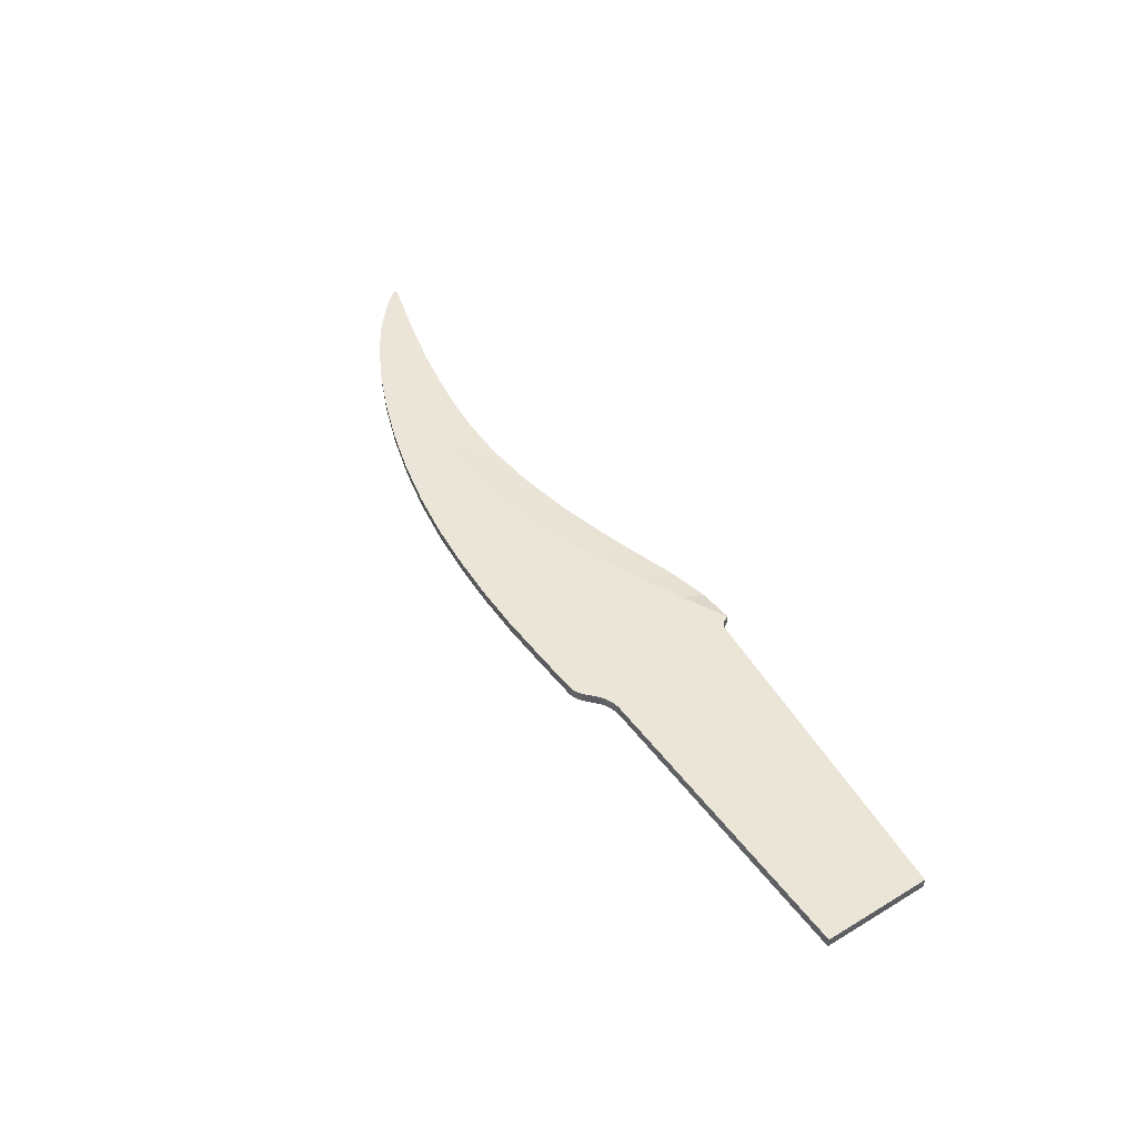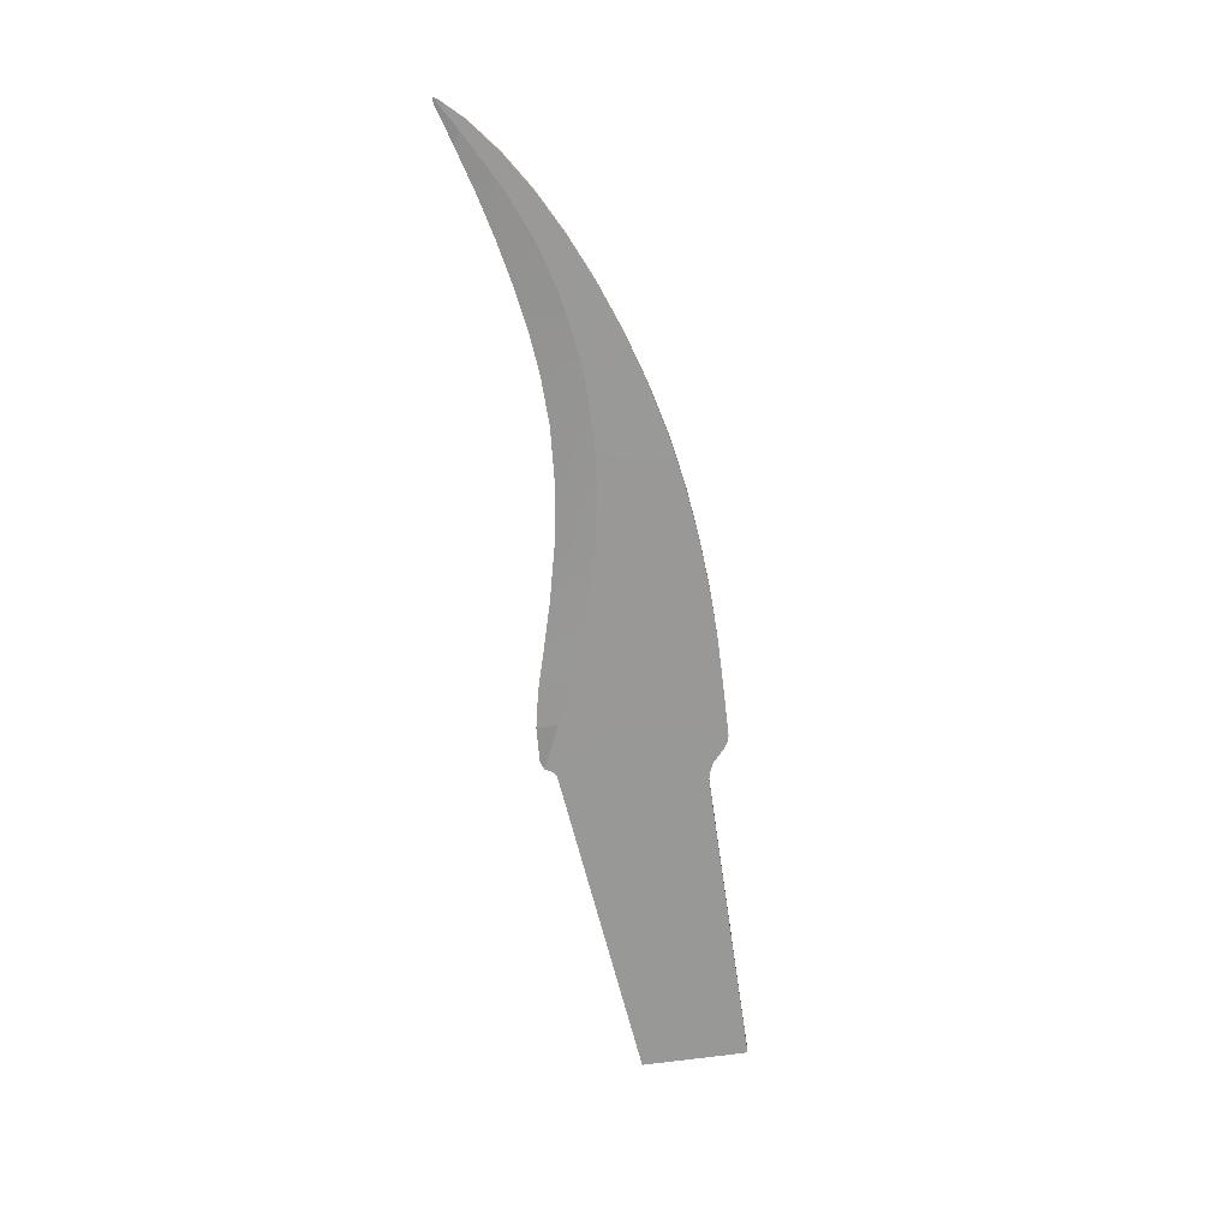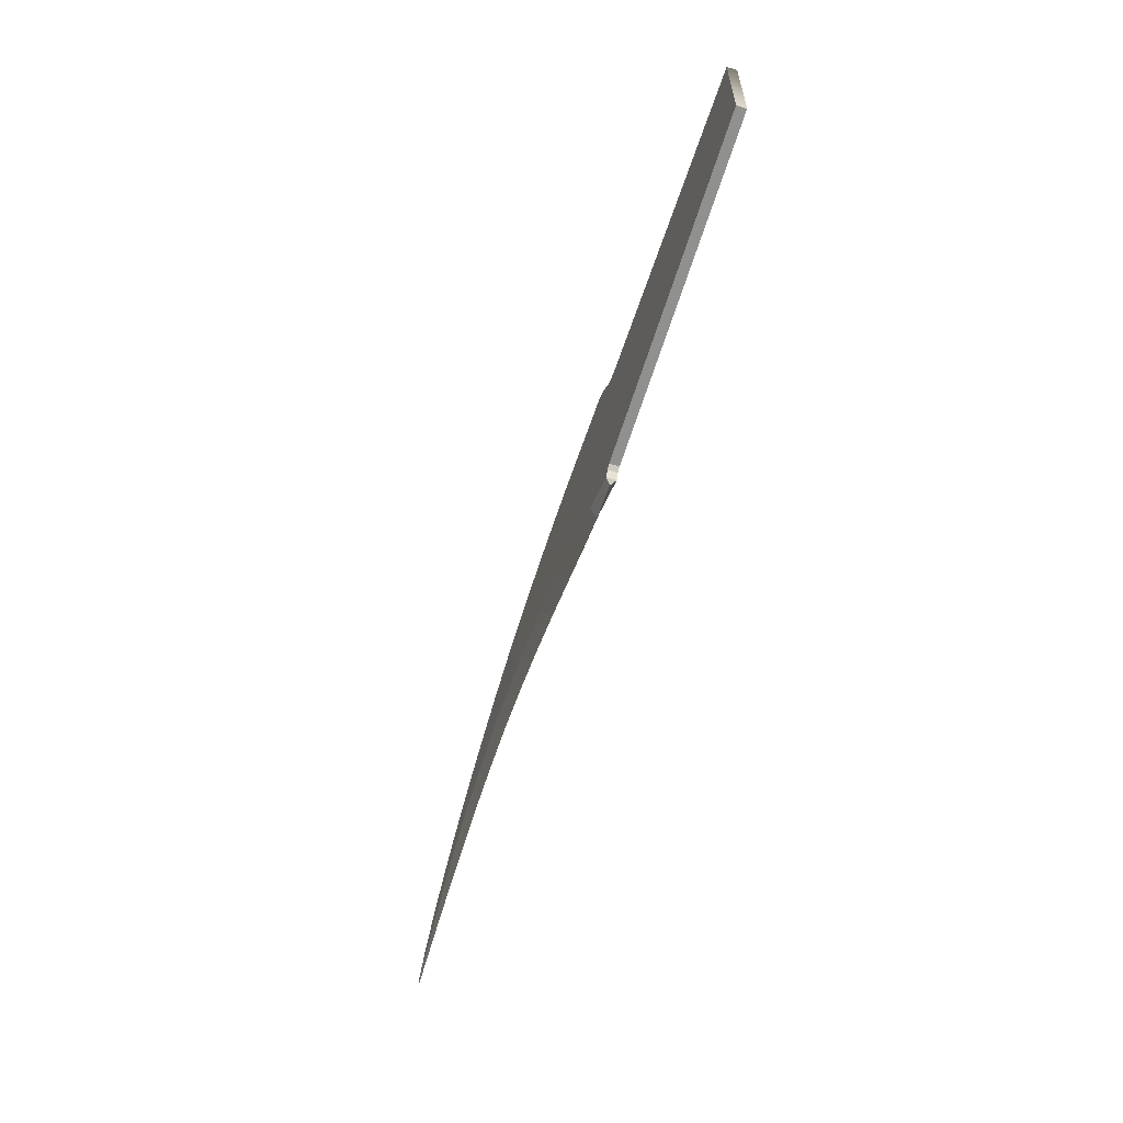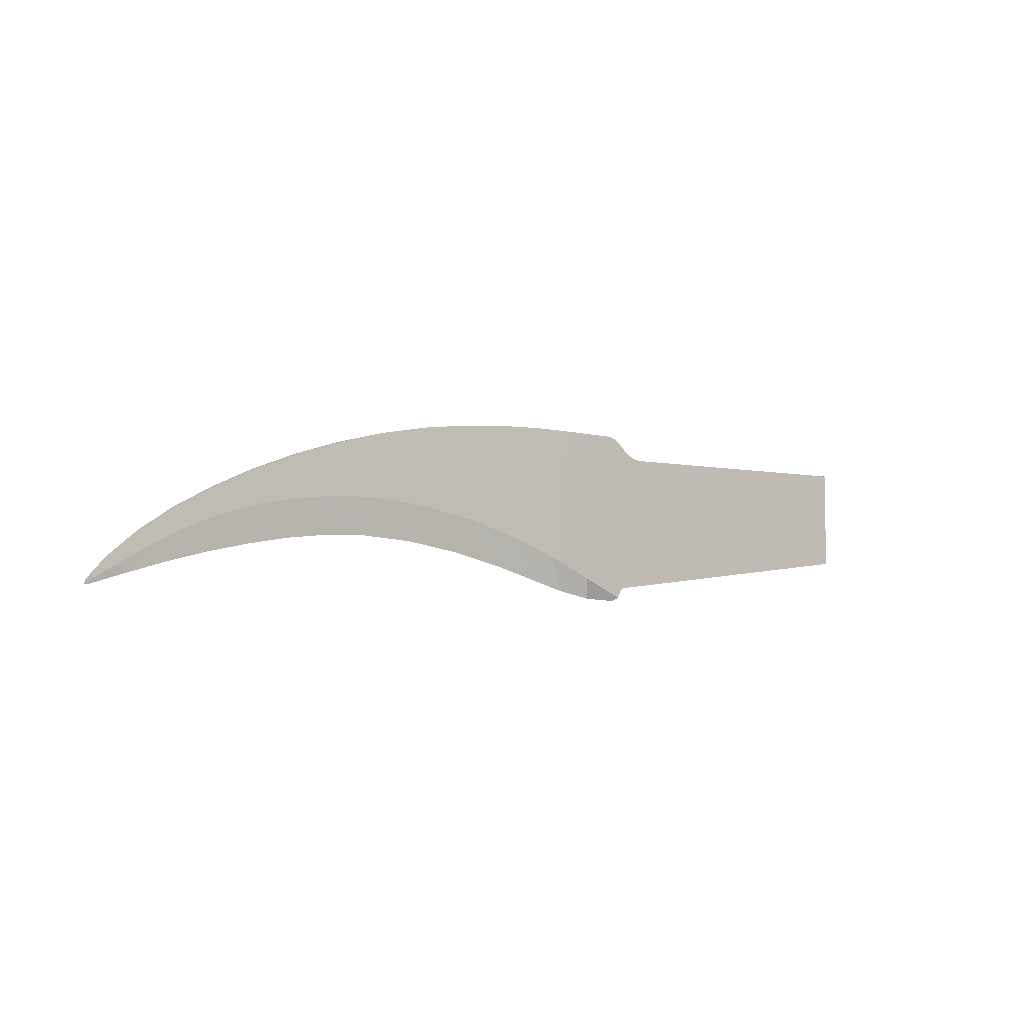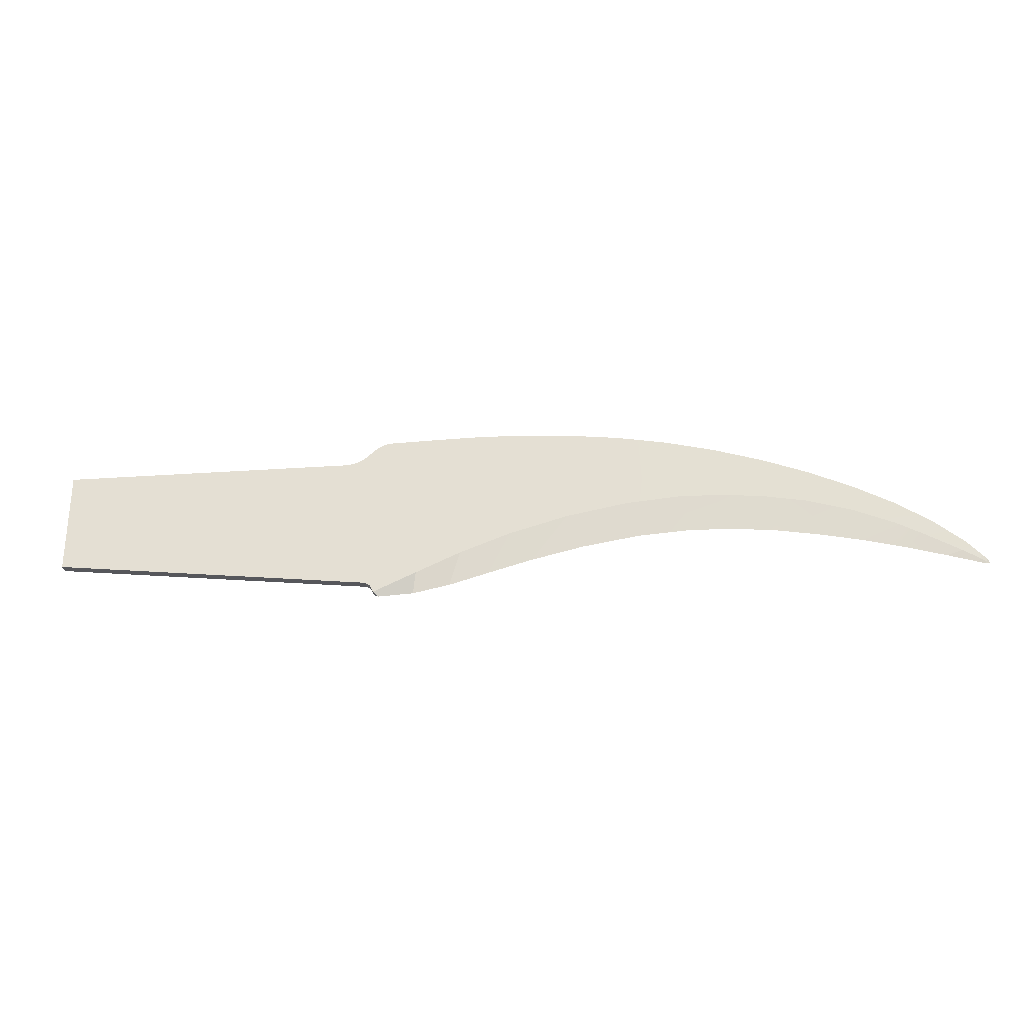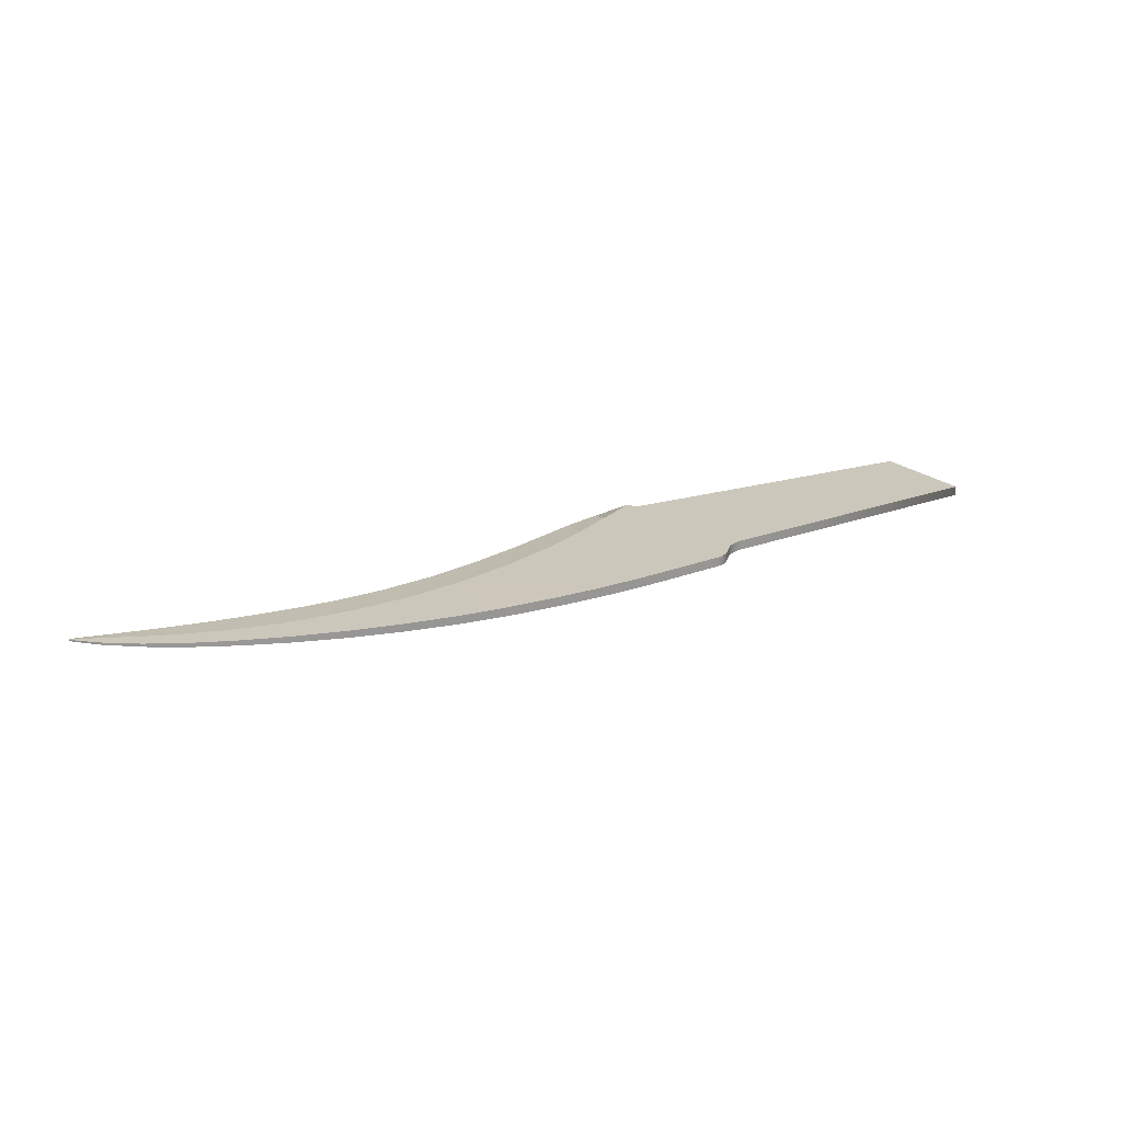
<metadata>
{"format":"obj","ext":"obj","renderer":"f3d","projection":"perspective","resolution":1024,"background":"white","views":[{"elev":45.9,"azim":-124.4,"up":"+Z"},{"elev":-68.5,"azim":97.9,"up":"+Z"},{"elev":-59.2,"azim":-107.9,"up":"+Y"},{"elev":-4.6,"azim":141.6,"up":"+Y"},{"elev":-28.2,"azim":6.6,"up":"+Y"},{"elev":21.7,"azim":146.4,"up":"+Z"}]}
</metadata>
<code>
o PeelerBlade
v 0.1064 -0.009079 4.9e-05
v 0.1056 -0.008604 0.00012
v 0.1066 -0.008762 -0.000106
v 0.1064 -0.009079 -4.9e-05
v 0.1062 -0.009397 0
v 0.1052 -0.009092 0
v 0.1007 -0.007737 0
v 0.1056 -0.008604 -0.00012
v 0.1024 -0.006716 -0.00017
v 0.1031 -0.007085 0.00016
v 0.1059 -0.007952 -0.000122
v 0.1037 -0.005666 -0.000162
v 0.02624 -0.003288 0.000732
v 0.03406 -0.000386 0.000718
v 0.04305 0.002136 0.000691
v 0.0524 0.003878 0.000651
v 0.06089 0.00462 0.000603
v 0.06804 0.004468 0.000554
v 0.07429 0.003791 0.000504
v 0.08052 0.002687 0.000447
v 0.08715 0.000744 0.000377
v 0.09791 -0.004174 0.000238
v 0.0937 -0.001965 0.000297
v 0.09446 -0.005941 0
v 0.09725 -0.003825 -0.000247
v 0.09908 -0.001881 -0.00024
v 0.09374 0.001554 -0.000317
v 0.02949 0.01745 -0.000733
v 0.03659 0.01725 -0.000722
v 0.04394 0.01671 -0.000702
v 0.05142 0.01583 -0.000674
v 0.05899 0.01448 -0.000636
v 0.06656 0.01263 -0.000588
v 0.07398 0.01035 -0.00053
v 0.08105 0.0077 -0.000465
v 0.08768 0.00475 -0.000393
v 0.0937 -0.001965 -0.000297
v 0.08831 -0.004401 0
v 0.08715 0.000744 -0.000377
v 0.08188 -0.003051 0
v 0.08052 0.002687 -0.000447
v 0.07566 -0.002012 0
v 0.07429 0.003791 -0.000504
v 0.06941 -0.001335 0
v 0.06804 0.004468 -0.000554
v 0.06231 -0.001119 0
v 0.06089 0.00462 -0.000603
v 0.05415 -0.001657 0
v 0.0524 0.003878 -0.000651
v 0.04549 -0.003028 0
v 0.04305 0.002136 -0.000691
v 0.03744 -0.004869 0
v 0.03406 -0.000386 -0.000718
v 0.03056 -0.006758 0
v 0.02624 -0.003288 -0.000732
v 0.02449 -0.008484 0
v 0.01879 -0.009631 0
v -0.03828 -0.002155 -0.000737
v -0.03828 0.01387 -0.000737
v 0.05142 0.01583 0.000674
v 0.05142 0.01583 0
v 0.01255 0.01648 0
v 0.05899 0.01448 0.000636
v 0.05899 0.01448 0
v 0.01211 0.01613 0
v 0.06656 0.01263 0.000587
v 0.06656 0.01263 0
v 0.01052 0.01471 0
v 0.07398 0.01035 0.00053
v 0.07398 0.01035 0
v 0.009987 0.01436 0
v 0.08105 0.0077 0.000465
v 0.08105 0.0077 0
v 0.009307 0.01404 0
v 0.08768 0.00475 0.000393
v 0.08768 0.00475 0
v 0.008537 0.01379 0
v 0.09374 0.001554 0.000317
v 0.09374 0.001554 0
v 0.09908 -0.001881 0.00024
v 0.09908 -0.001881 0
v 0.01205 -0.008254 0
v 0.02233 0.01737 0
v 0.01472 0.01721 0
v 0.02949 0.01745 0.000733
v 0.02949 0.01745 0
v 0.01422 0.01718 0
v 0.03659 0.01725 0.000722
v 0.04394 0.01671 0.000702
v 0.04394 0.01671 0
v 0.03659 0.01725 0
v 0.01366 0.01703 0
v 0.01309 0.01679 0
v 0.1037 -0.005666 0.000162
v 0.1059 -0.007952 0.000122
v 0.1059 -0.007952 0
v 0.1037 -0.005666 0
v 0.007757 0.01363 0
v -0.03828 0.01387 0
v 0.01929 -0.006375 0.000737
v 0.02233 0.01737 0.000737
v 0.02233 0.01737 -0.000737
v 0.01929 -0.006375 -0.000737
v 0.01472 0.01721 0.000737
v 0.01472 0.01721 -0.000737
v 0.01261 -0.009366 -0.000737
v 0.01366 0.01703 0.000737
v 0.01133 -0.007751 0.000737
v 0.01205 -0.008254 0.000737
v 0.01422 0.01718 0.000737
v 0.01422 0.01718 -0.000737
v 0.01205 -0.008254 -0.000737
v 0.01133 -0.007751 0
v -0.03828 -0.002155 0
v 0.01091 -0.007704 0
v 0.01048 -0.007655 0
v 0.01004 -0.007607 0
v 0.009612 -0.007558 0
v 0.009179 -0.007509 0
v 0.008747 -0.00746 0
v 0.007883 -0.007363 0
v 0.008315 -0.007411 0
v 0.01309 0.01679 0.000737
v 0.01091 -0.007704 0.000737
v 0.01366 0.01703 -0.000737
v 0.01133 -0.007751 -0.000737
v 0.01309 0.01679 -0.000737
v 0.01091 -0.007704 -0.000737
v 0.01255 0.01648 0.000737
v 0.01048 -0.007655 0.000737
v 0.01255 0.01648 -0.000737
v 0.01048 -0.007655 -0.000737
v 0.01211 0.01613 0.000737
v 0.01004 -0.007607 0.000737
v 0.01211 0.01613 -0.000737
v 0.01004 -0.007607 -0.000737
v 0.01052 0.01471 0.000737
v 0.009612 -0.007558 0.000737
v 0.01052 0.01471 -0.000737
v 0.009612 -0.007558 -0.000737
v 0.009987 0.01436 0.000737
v 0.009179 -0.007509 0.000737
v 0.009987 0.01436 -0.000737
v 0.009179 -0.007509 -0.000737
v 0.009307 0.01404 0.000737
v 0.008747 -0.00746 0.000737
v 0.009307 0.01404 -0.000737
v 0.008747 -0.00746 -0.000737
v 0.008537 0.01379 0.000737
v 0.008315 -0.007411 0.000737
v 0.007883 -0.007363 -0.000737
v 0.007757 0.01363 -0.000737
v 0.008537 0.01379 -0.000737
v 0.008315 -0.007411 -0.000737
v 0.007883 -0.007363 0.000737
v 0.007757 0.01363 0.000737
v -0.03828 0.01387 0.000737
v -0.03828 -0.002155 0.000737
v 0.01335 -0.009901 0
v 0.01261 -0.009366 0.000737
v 0.01261 -0.009366 0
v 0.1066 -0.008762 0
v 0.1066 -0.008762 0.000106
v 0.1069 -0.00941 0
f 4 164 5
f 3 164 4
f 5 164 1
f 1 164 163
f 159 161 106
f 3 162 164
f 10 2 95
f 95 94 10
f 30 90 61
f 61 31 30
f 6 2 10
f 10 7 6
f 131 62 93
f 93 127 131
f 25 9 7
f 7 24 25
f 31 61 64
f 64 32 31
f 7 10 22
f 22 24 7
f 135 65 62
f 62 131 135
f 24 22 23
f 23 38 24
f 32 64 67
f 67 33 32
f 38 23 21
f 21 40 38
f 139 68 65
f 65 135 139
f 40 21 20
f 20 42 40
f 33 67 70
f 70 34 33
f 143 71 68
f 68 139 143
f 42 20 19
f 19 44 42
f 34 70 73
f 73 35 34
f 147 74 71
f 71 143 147
f 44 19 18
f 18 46 44
f 35 73 76
f 76 36 35
f 153 77 74
f 74 147 153
f 46 18 17
f 17 48 46
f 36 76 79
f 79 27 36
f 152 98 77
f 77 153 152
f 48 17 16
f 16 50 48
f 27 79 81
f 81 26 27
f 50 16 15
f 15 52 50
f 112 82 113
f 113 126 112
f 26 81 97
f 97 12 26
f 52 15 14
f 14 54 52
f 106 161 82
f 82 112 106
f 105 84 83
f 83 102 105
f 54 14 13
f 13 56 54
f 102 83 86
f 86 28 102
f 26 12 9
f 9 25 26
f 111 87 84
f 84 105 111
f 56 13 100
f 100 57 56
f 28 86 91
f 91 29 28
f 11 96 162
f 162 3 11
f 125 92 87
f 87 111 125
f 57 100 160
f 160 159 57
f 29 91 90
f 90 30 29
f 127 93 92
f 92 125 127
f 2 1 163
f 163 95 2
f 5 1 2
f 2 6 5
f 3 4 8
f 8 11 3
f 8 4 5
f 5 6 8
f 9 8 6
f 6 7 9
f 12 11 8
f 8 9 12
f 22 10 94
f 94 80 22
f 12 97 96
f 96 11 12
f 13 85 101
f 101 100 13
f 14 88 85
f 85 13 14
f 15 89 88
f 88 14 15
f 16 60 89
f 89 15 16
f 16 17 63
f 63 60 16
f 17 18 66
f 66 63 17
f 18 19 69
f 69 66 18
f 19 20 72
f 72 69 19
f 20 21 75
f 75 72 20
f 21 23 78
f 78 75 21
f 23 22 80
f 80 78 23
f 37 25 24
f 24 38 37
f 26 25 37
f 37 27 26
f 27 37 39
f 39 36 27
f 102 28 55
f 55 103 102
f 28 29 53
f 53 55 28
f 29 30 51
f 51 53 29
f 30 31 49
f 49 51 30
f 32 47 49
f 49 31 32
f 33 45 47
f 47 32 33
f 34 43 45
f 45 33 34
f 35 41 43
f 43 34 35
f 36 39 41
f 41 35 36
f 39 37 38
f 38 40 39
f 41 39 40
f 40 42 41
f 43 41 42
f 42 44 43
f 45 43 44
f 44 46 45
f 47 45 46
f 46 48 47
f 49 47 48
f 48 50 49
f 51 49 50
f 50 52 51
f 53 51 52
f 52 54 53
f 55 53 54
f 54 56 55
f 103 55 56
f 56 57 103
f 106 103 57
f 57 159 106
f 123 124 108
f 108 107 123
f 58 59 152
f 152 151 58
f 58 151 121
f 121 114 58
f 59 58 114
f 114 99 59
f 59 99 98
f 98 152 59
f 90 89 60
f 60 61 90
f 62 129 123
f 123 93 62
f 61 60 63
f 63 64 61
f 65 133 129
f 129 62 65
f 64 63 66
f 66 67 64
f 68 137 133
f 133 65 68
f 67 66 69
f 69 70 67
f 71 141 137
f 137 68 71
f 70 69 72
f 72 73 70
f 74 145 141
f 141 71 74
f 73 72 75
f 75 76 73
f 77 149 145
f 145 74 77
f 76 75 78
f 78 79 76
f 98 156 149
f 149 77 98
f 79 78 80
f 80 81 79
f 82 109 108
f 108 113 82
f 81 80 94
f 94 97 81
f 161 160 109
f 109 82 161
f 84 104 101
f 101 83 84
f 83 101 85
f 85 86 83
f 87 110 104
f 104 84 87
f 86 85 88
f 88 91 86
f 96 95 163
f 163 162 96
f 92 107 110
f 110 87 92
f 91 88 89
f 89 90 91
f 93 123 107
f 107 92 93
f 97 94 95
f 95 96 97
f 113 108 124
f 124 115 113
f 114 158 157
f 157 99 114
f 99 157 156
f 156 98 99
f 104 160 100
f 100 101 104
f 103 106 105
f 105 102 103
f 104 110 109
f 109 160 104
f 112 111 105
f 105 106 112
f 110 107 108
f 108 109 110
f 126 125 111
f 111 112 126
f 128 126 113
f 113 115 128
f 155 158 114
f 114 121 155
f 154 122 121
f 121 151 154
f 130 116 115
f 115 124 130
f 148 120 122
f 122 154 148
f 144 119 120
f 120 148 144
f 140 118 119
f 119 144 140
f 136 117 118
f 118 140 136
f 132 116 117
f 117 136 132
f 128 115 116
f 116 132 128
f 134 117 116
f 116 130 134
f 138 118 117
f 117 134 138
f 142 119 118
f 118 138 142
f 146 120 119
f 119 142 146
f 150 122 120
f 120 146 150
f 155 121 122
f 122 150 155
f 124 123 129
f 129 130 124
f 126 128 127
f 127 125 126
f 128 132 131
f 131 127 128
f 130 129 133
f 133 134 130
f 132 136 135
f 135 131 132
f 134 133 137
f 137 138 134
f 136 140 139
f 139 135 136
f 138 137 141
f 141 142 138
f 140 144 143
f 143 139 140
f 142 141 145
f 145 146 142
f 144 148 147
f 147 143 144
f 146 145 149
f 149 150 146
f 148 154 153
f 153 147 148
f 150 149 156
f 156 155 150
f 154 151 152
f 152 153 154
f 158 155 156
f 156 157 158
f 159 160 161
f 162 163 164

</code>
